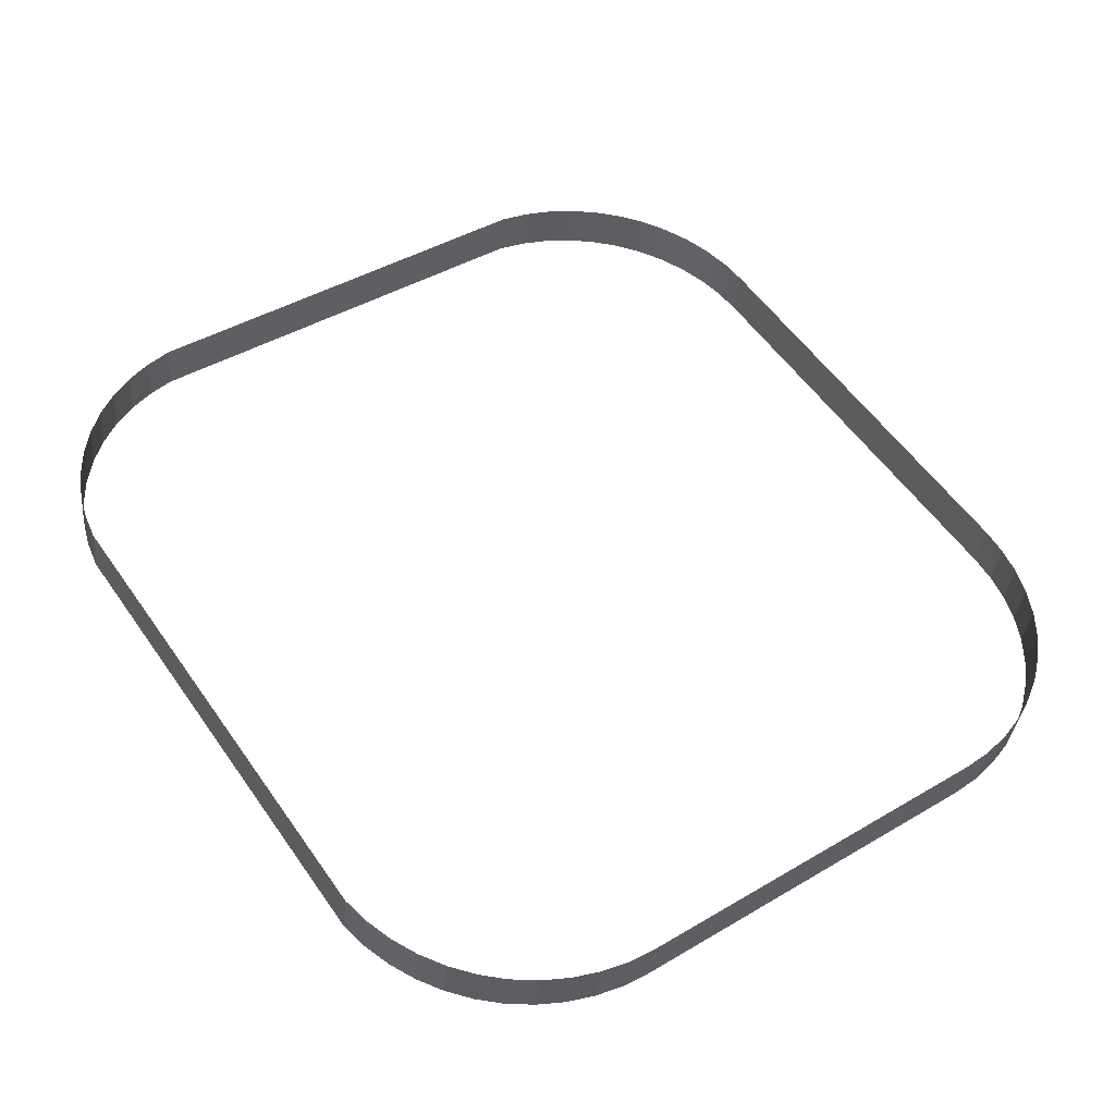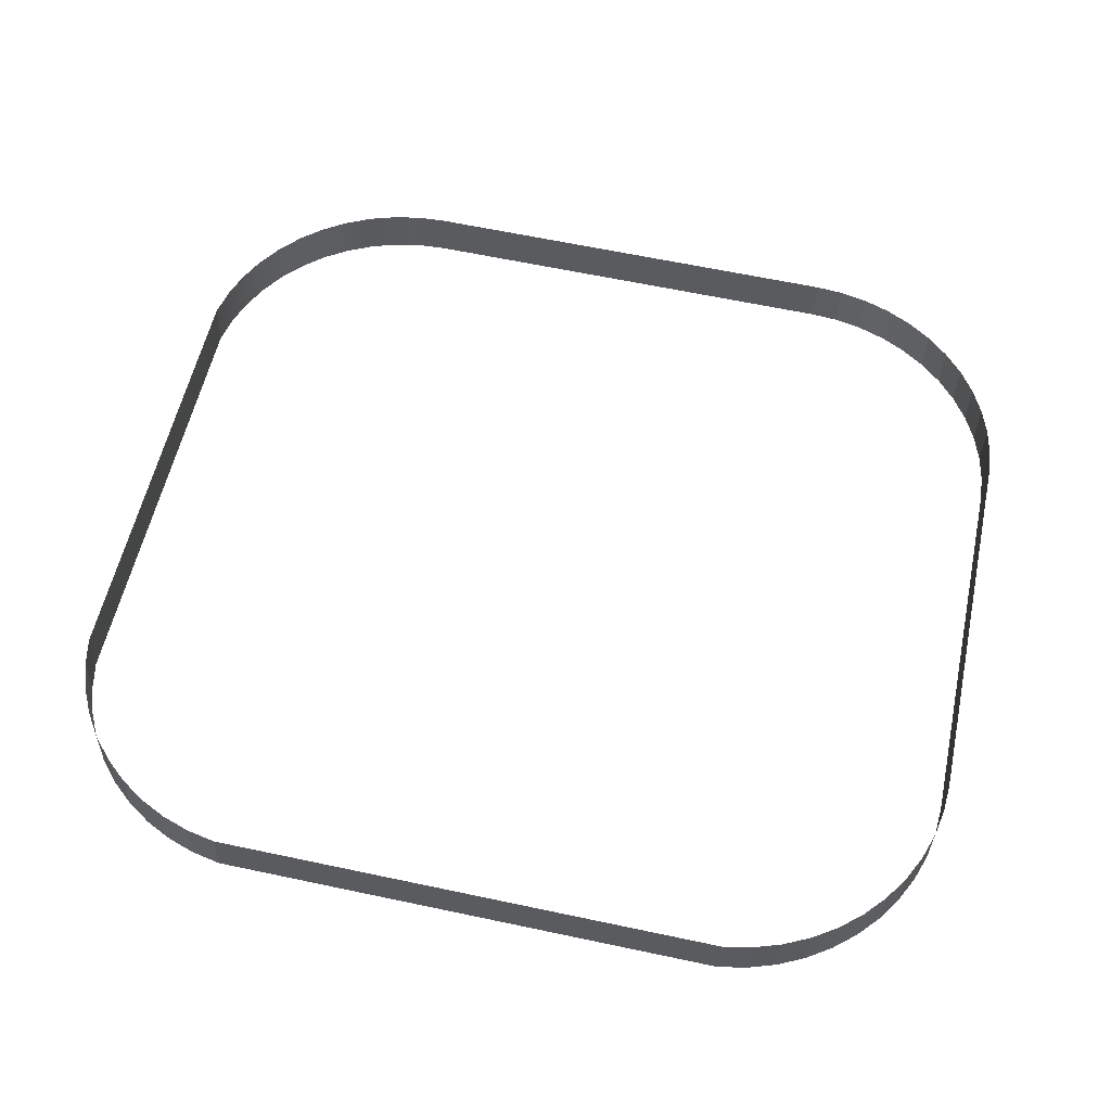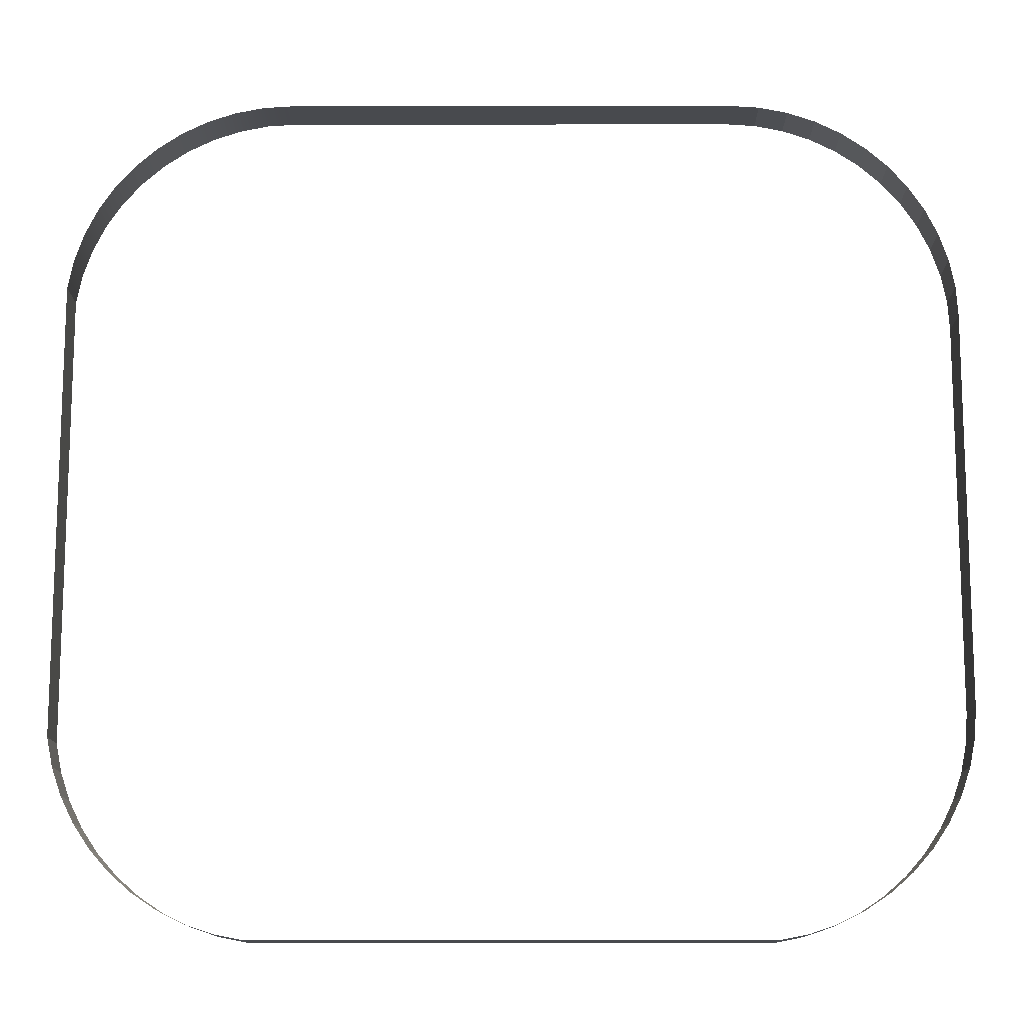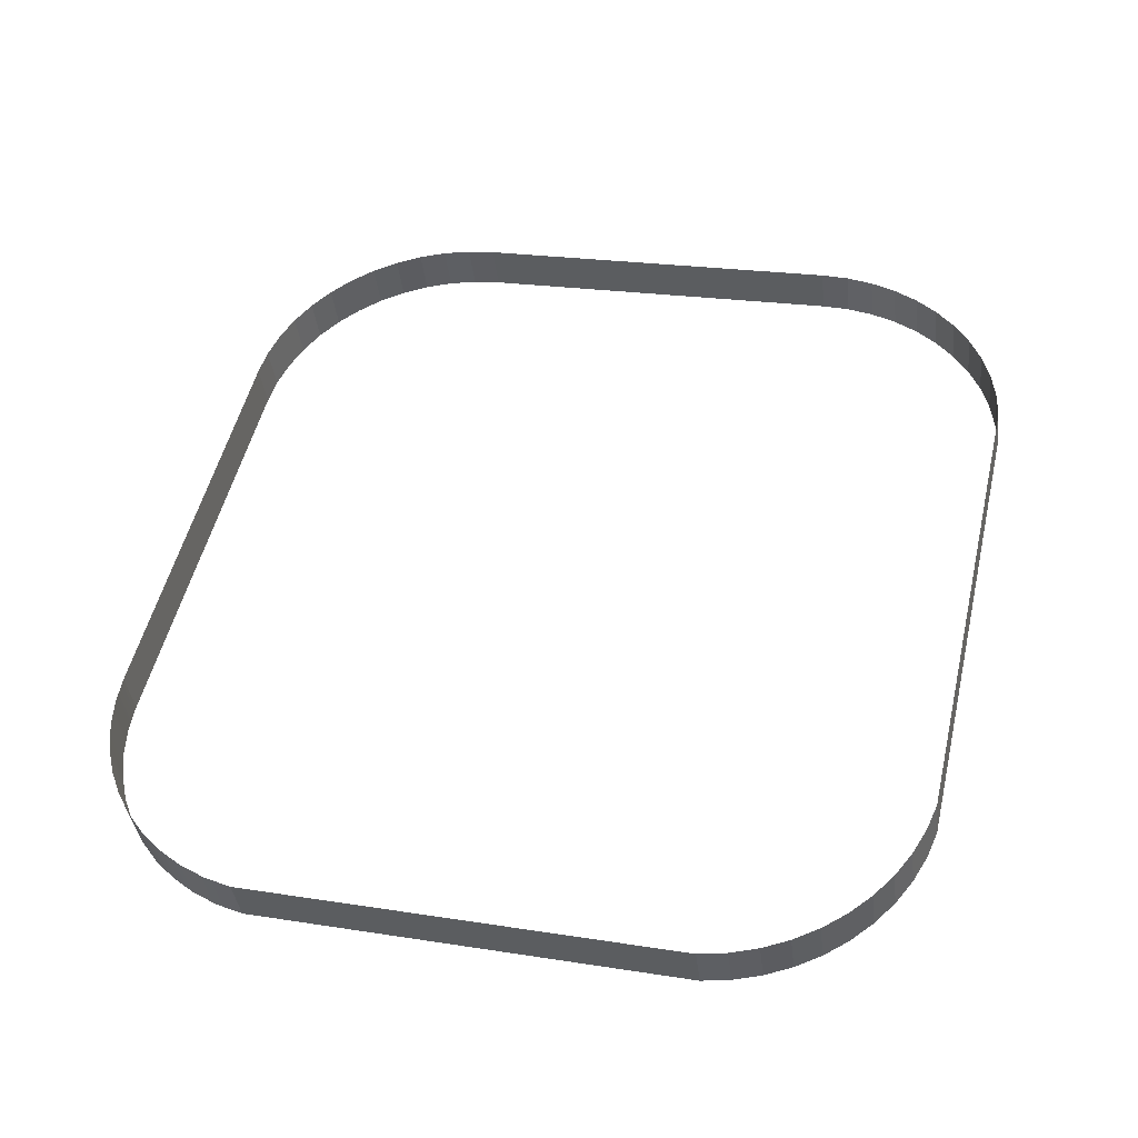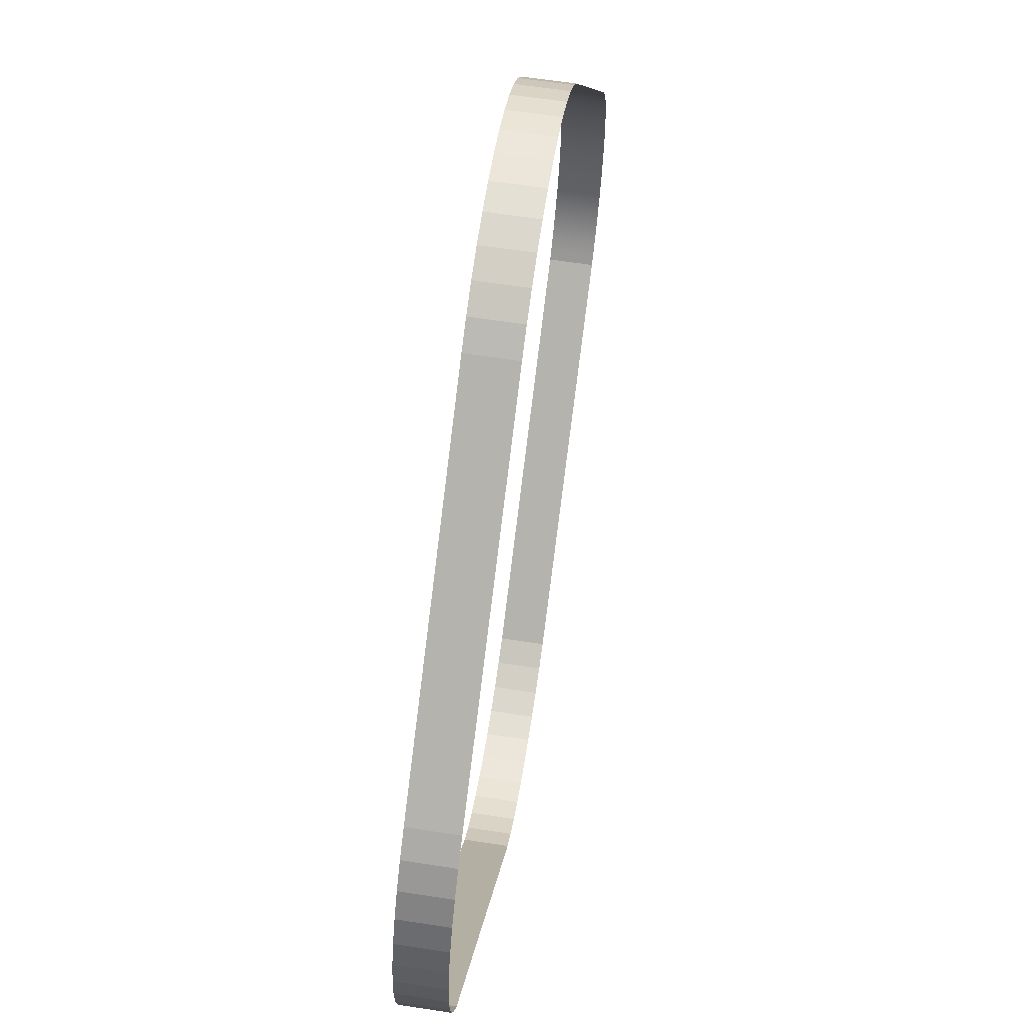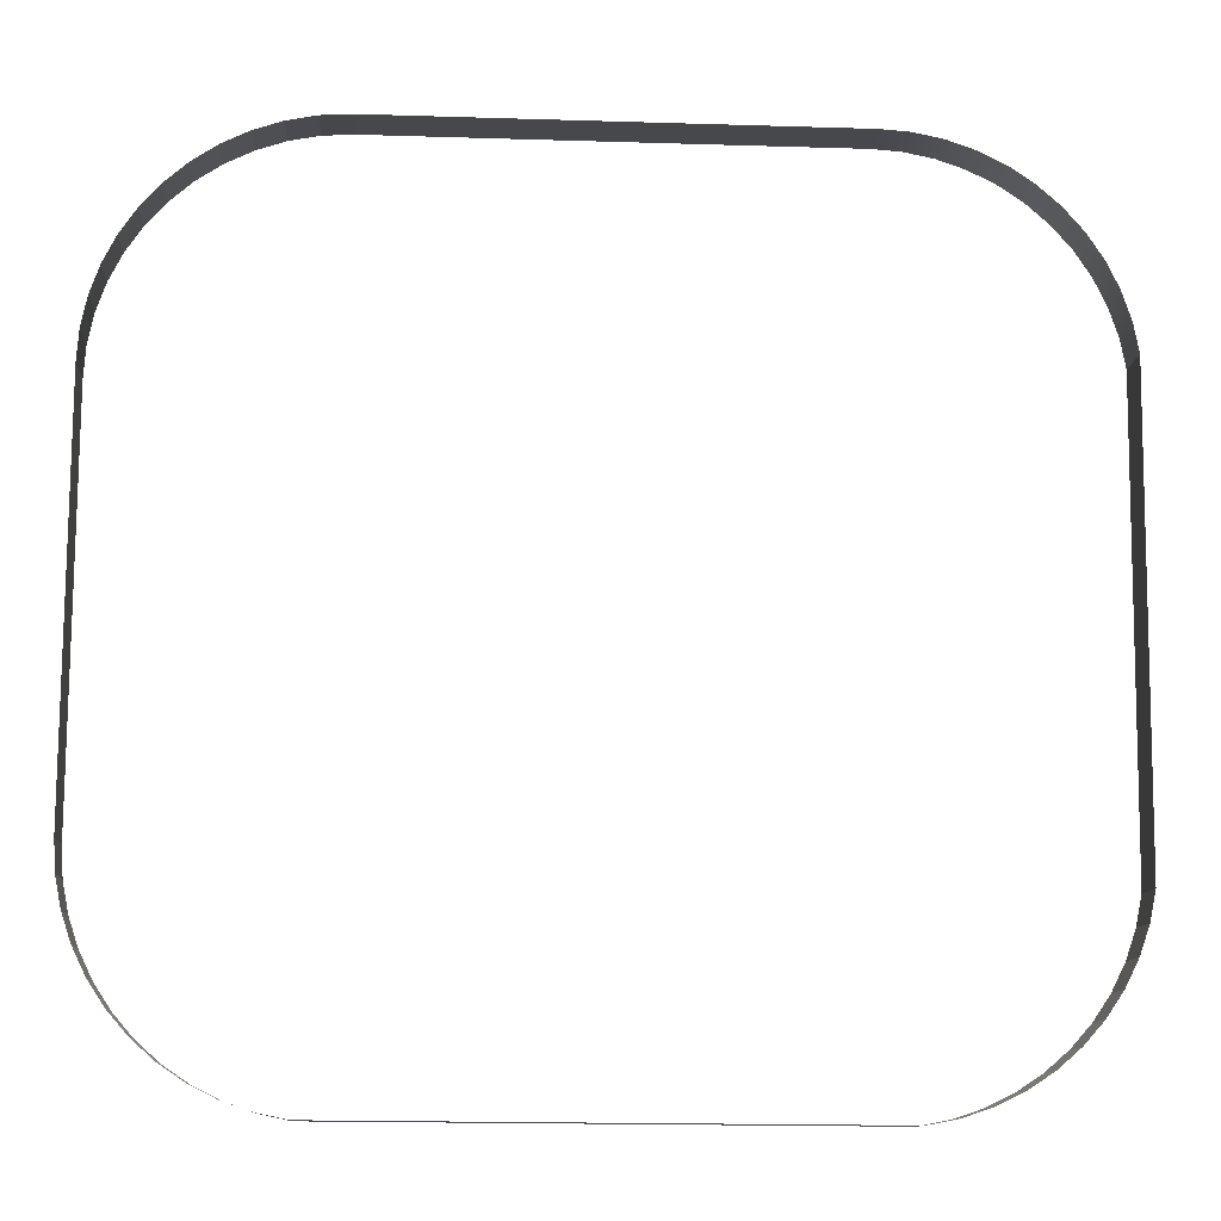
<metadata>
{"format":"obj","ext":"obj","renderer":"f3d","projection":"perspective","resolution":1024,"background":"white","views":[{"elev":55.7,"azim":-124.4,"up":"+Y"},{"elev":63.5,"azim":-167.9,"up":"+Y"},{"elev":-6.0,"azim":-179.8,"up":"+Z"},{"elev":51.7,"azim":103.2,"up":"+Y"},{"elev":8.9,"azim":-84.8,"up":"+Z"},{"elev":-18.4,"azim":-3.4,"up":"+Z"}]}
</metadata>
<code>
o #ID4348
v 0.0792 0.02977 -0.07749
v 0.07925 0.03422 -0.07717
v 0.0792 0.03419 -0.07693
v 0.07925 0.0298 -0.07772
v 0.07886 0.02956 -0.07579
v 0.0792 0.03419 -0.07693
v 0.07886 0.03398 -0.07524
v 0.0792 0.02977 -0.07749
v 0.07925 0.0298 -0.07772
v 0.07938 0.0343 -0.07783
v 0.07925 0.03422 -0.07717
v 0.07938 0.02989 -0.07838
v 0.078 0.02925 -0.07329
v 0.078 0.03366 -0.07273
v 0.07938 0.02989 -0.07838
v 0.07938 0.03943 -0.1188
v 0.07938 0.0343 -0.07783
v 0.07938 0.03502 -0.1193
v 0.07682 0.02895 -0.07091
v 0.07682 0.03336 -0.07036
v 0.07938 0.03502 -0.1193
v 0.07886 0.03976 -0.1214
v 0.07938 0.03943 -0.1188
v 0.07886 0.03534 -0.1219
v 0.07534 0.02867 -0.06871
v 0.07534 0.03309 -0.06816
v 0.07886 0.03534 -0.1219
v 0.078 0.04007 -0.1239
v 0.07886 0.03976 -0.1214
v 0.078 0.03566 -0.1244
v 0.07358 0.02842 -0.06673
v 0.07358 0.03284 -0.06617
v 0.078 0.03566 -0.1244
v 0.07682 0.04037 -0.1262
v 0.078 0.04007 -0.1239
v 0.07682 0.03596 -0.1268
v 0.07158 0.03262 -0.06443
v 0.07158 0.02821 -0.06498
v 0.07682 0.03596 -0.1268
v 0.07534 0.04065 -0.1284
v 0.07682 0.04037 -0.1262
v 0.07534 0.03623 -0.129
v 0.06936 0.03244 -0.06296
v 0.06936 0.02802 -0.06351
v 0.07534 0.03623 -0.129
v 0.07358 0.0409 -0.1304
v 0.07534 0.04065 -0.1284
v 0.07358 0.03648 -0.131
v 0.06697 0.03229 -0.06179
v 0.06697 0.02788 -0.06234
v 0.07158 0.0367 -0.1327
v 0.07358 0.0409 -0.1304
v 0.07358 0.03648 -0.131
v 0.07158 0.04111 -0.1322
v 0.06445 0.03218 -0.06094
v 0.06445 0.02777 -0.06149
v 0.06936 0.03688 -0.1342
v 0.07158 0.04111 -0.1322
v 0.07158 0.0367 -0.1327
v 0.06936 0.0413 -0.1336
v 0.06184 0.03212 -0.06042
v 0.06184 0.0277 -0.06098
v 0.06697 0.03703 -0.1354
v 0.06936 0.0413 -0.1336
v 0.06936 0.03688 -0.1342
v 0.06697 0.04145 -0.1348
v 0.05918 0.0321 -0.06025
v 0.05918 0.02768 -0.0608
v 0.06445 0.03714 -0.1362
v 0.06697 0.04145 -0.1348
v 0.06697 0.03703 -0.1354
v 0.06445 0.04155 -0.1356
v 0.05918 0.0321 -0.06025
v 0.01842 0.02768 -0.0608
v 0.05918 0.02768 -0.0608
v 0.01842 0.0321 -0.06025
v 0.06208 0.0372 -0.1367
v 0.06445 0.04155 -0.1356
v 0.06445 0.03714 -0.1362
v 0.06208 0.04161 -0.1361
v 0.01842 0.0321 -0.06025
v 0.01576 0.0277 -0.06098
v 0.01842 0.02768 -0.0608
v 0.01576 0.03212 -0.06042
v 0.06184 0.0372 -0.1367
v 0.06208 0.04161 -0.1361
v 0.06208 0.0372 -0.1367
v 0.06184 0.04162 -0.1362
v 0.01576 0.03212 -0.06042
v 0.01315 0.02777 -0.06149
v 0.01576 0.0277 -0.06098
v 0.01315 0.03218 -0.06094
v 0.01576 0.04162 -0.1362
v 0.06184 0.0372 -0.1367
v 0.01576 0.0372 -0.1367
v 0.06184 0.04162 -0.1362
v 0.01315 0.03218 -0.06094
v 0.01062 0.02788 -0.06234
v 0.01315 0.02777 -0.06149
v 0.01062 0.03229 -0.06179
v 0.01552 0.04161 -0.1361
v 0.01576 0.0372 -0.1367
v 0.01552 0.0372 -0.1367
v 0.01576 0.04162 -0.1362
v 0.01062 0.03229 -0.06179
v 0.008231 0.02802 -0.06351
v 0.01062 0.02788 -0.06234
v 0.008231 0.03244 -0.06296
v 0.01315 0.04155 -0.1356
v 0.01552 0.0372 -0.1367
v 0.01315 0.03714 -0.1362
v 0.01552 0.04161 -0.1361
v 0.008231 0.03244 -0.06296
v 0.006015 0.02821 -0.06498
v 0.008231 0.02802 -0.06351
v 0.006015 0.03262 -0.06443
v 0.01062 0.04145 -0.1348
v 0.01315 0.03714 -0.1362
v 0.01062 0.03703 -0.1354
v 0.01315 0.04155 -0.1356
v 0.006015 0.03262 -0.06443
v 0.004012 0.02842 -0.06673
v 0.006015 0.02821 -0.06498
v 0.004012 0.03284 -0.06617
v 0.008231 0.0413 -0.1336
v 0.01062 0.03703 -0.1354
v 0.008231 0.03688 -0.1342
v 0.01062 0.04145 -0.1348
v 0.002254 0.03309 -0.06816
v 0.004012 0.02842 -0.06673
v 0.004012 0.03284 -0.06617
v 0.002254 0.02867 -0.06871
v 0.006015 0.04111 -0.1322
v 0.008231 0.03688 -0.1342
v 0.006015 0.0367 -0.1327
v 0.008231 0.0413 -0.1336
v 0.000774 0.03336 -0.07036
v 0.002254 0.02867 -0.06871
v 0.002254 0.03309 -0.06816
v 0.000774 0.02895 -0.07091
v 0.004012 0.0409 -0.1304
v 0.006015 0.0367 -0.1327
v 0.004012 0.03648 -0.131
v 0.006015 0.04111 -0.1322
v -0.000406 0.03366 -0.07273
v 0.000774 0.02895 -0.07091
v 0.000774 0.03336 -0.07036
v -0.000406 0.02925 -0.07329
v 0.004012 0.0409 -0.1304
v 0.002254 0.03623 -0.129
v 0.002254 0.04065 -0.1284
v 0.004012 0.03648 -0.131
v -0.001262 0.03398 -0.07524
v -0.000406 0.02925 -0.07329
v -0.000406 0.03366 -0.07273
v -0.001262 0.02956 -0.07579
v 0.002254 0.04065 -0.1284
v 0.000774 0.03596 -0.1268
v 0.000774 0.04037 -0.1262
v 0.002254 0.03623 -0.129
v -0.001782 0.0343 -0.07783
v -0.001262 0.02956 -0.07579
v -0.001262 0.03398 -0.07524
v -0.001782 0.02989 -0.07838
v 0.000774 0.04037 -0.1262
v -0.000406 0.03566 -0.1244
v -0.000406 0.04007 -0.1239
v 0.000774 0.03596 -0.1268
v -0.001833 0.0344 -0.0786
v -0.001782 0.02989 -0.07838
v -0.001782 0.0343 -0.07783
v -0.001833 0.02998 -0.07916
v -0.000406 0.04007 -0.1239
v -0.001262 0.03534 -0.1219
v -0.001262 0.03976 -0.1214
v -0.000406 0.03566 -0.1244
v -0.001958 0.03463 -0.08047
v -0.001833 0.02998 -0.07916
v -0.001833 0.0344 -0.0786
v -0.001958 0.03022 -0.08102
v -0.001262 0.03976 -0.1214
v -0.001782 0.03502 -0.1193
v -0.001782 0.03943 -0.1188
v -0.001262 0.03534 -0.1219
v -0.001958 0.0391 -0.1161
v -0.001958 0.03022 -0.08102
v -0.001958 0.03463 -0.08047
v -0.001958 0.03469 -0.1167
v -0.001782 0.03943 -0.1188
v -0.001833 0.03492 -0.1185
v -0.001833 0.03934 -0.118
v -0.001782 0.03502 -0.1193
v -0.001833 0.03934 -0.118
v -0.001958 0.03469 -0.1167
v -0.001958 0.0391 -0.1161
v -0.001833 0.03492 -0.1185
f 1 2 3
f 3 2 1
f 2 1 4
f 4 1 2
f 5 6 7
f 7 6 5
f 6 5 8
f 8 5 6
f 9 10 11
f 11 10 9
f 10 9 12
f 12 9 10
f 13 7 14
f 14 7 13
f 7 13 5
f 5 13 7
f 15 16 17
f 17 16 15
f 16 15 18
f 18 15 16
f 19 14 20
f 20 14 19
f 14 19 13
f 13 19 14
f 21 22 23
f 23 22 21
f 22 21 24
f 24 21 22
f 25 20 26
f 26 20 25
f 20 25 19
f 19 25 20
f 27 28 29
f 29 28 27
f 28 27 30
f 30 27 28
f 31 26 32
f 32 26 31
f 26 31 25
f 25 31 26
f 33 34 35
f 35 34 33
f 34 33 36
f 36 33 34
f 31 37 38
f 38 37 31
f 37 31 32
f 32 31 37
f 39 40 41
f 41 40 39
f 40 39 42
f 42 39 40
f 38 43 44
f 44 43 38
f 43 38 37
f 37 38 43
f 45 46 47
f 47 46 45
f 46 45 48
f 48 45 46
f 44 49 50
f 50 49 44
f 49 44 43
f 43 44 49
f 51 52 53
f 53 52 51
f 52 51 54
f 54 51 52
f 50 55 56
f 56 55 50
f 55 50 49
f 49 50 55
f 57 58 59
f 59 58 57
f 58 57 60
f 60 57 58
f 56 61 62
f 62 61 56
f 61 56 55
f 55 56 61
f 63 64 65
f 65 64 63
f 64 63 66
f 66 63 64
f 62 67 68
f 68 67 62
f 67 62 61
f 61 62 67
f 69 70 71
f 71 70 69
f 70 69 72
f 72 69 70
f 73 74 75
f 75 74 73
f 74 73 76
f 76 73 74
f 77 78 79
f 79 78 77
f 78 77 80
f 80 77 78
f 81 82 83
f 83 82 81
f 82 81 84
f 84 81 82
f 85 86 87
f 87 86 85
f 86 85 88
f 88 85 86
f 89 90 91
f 91 90 89
f 90 89 92
f 92 89 90
f 93 94 95
f 95 94 93
f 94 93 96
f 96 93 94
f 97 98 99
f 99 98 97
f 98 97 100
f 100 97 98
f 101 102 103
f 103 102 101
f 102 101 104
f 104 101 102
f 105 106 107
f 107 106 105
f 106 105 108
f 108 105 106
f 109 110 111
f 111 110 109
f 110 109 112
f 112 109 110
f 113 114 115
f 115 114 113
f 114 113 116
f 116 113 114
f 117 118 119
f 119 118 117
f 118 117 120
f 120 117 118
f 121 122 123
f 123 122 121
f 122 121 124
f 124 121 122
f 125 126 127
f 127 126 125
f 126 125 128
f 128 125 126
f 129 130 131
f 131 130 129
f 130 129 132
f 132 129 130
f 133 134 135
f 135 134 133
f 134 133 136
f 136 133 134
f 137 138 139
f 139 138 137
f 138 137 140
f 140 137 138
f 141 142 143
f 143 142 141
f 142 141 144
f 144 141 142
f 145 146 147
f 147 146 145
f 146 145 148
f 148 145 146
f 149 150 151
f 151 150 149
f 150 149 152
f 152 149 150
f 153 154 155
f 155 154 153
f 154 153 156
f 156 153 154
f 157 158 159
f 159 158 157
f 158 157 160
f 160 157 158
f 161 162 163
f 163 162 161
f 162 161 164
f 164 161 162
f 165 166 167
f 167 166 165
f 166 165 168
f 168 165 166
f 169 170 171
f 171 170 169
f 170 169 172
f 172 169 170
f 173 174 175
f 175 174 173
f 174 173 176
f 176 173 174
f 177 178 179
f 179 178 177
f 178 177 180
f 180 177 178
f 181 182 183
f 183 182 181
f 182 181 184
f 184 181 182
f 185 186 187
f 187 186 185
f 186 185 188
f 188 185 186
f 189 190 191
f 191 190 189
f 190 189 192
f 192 189 190
f 193 194 195
f 195 194 193
f 194 193 196
f 196 193 194

</code>
